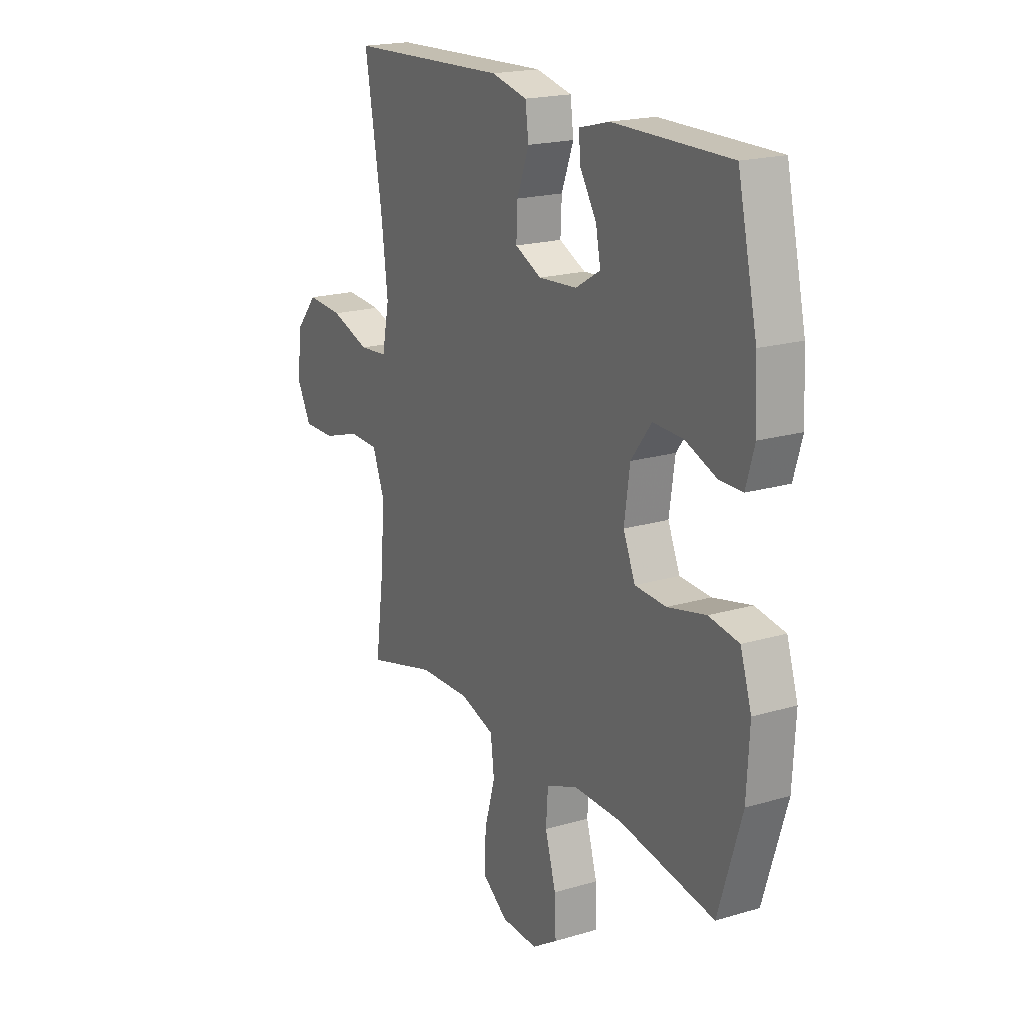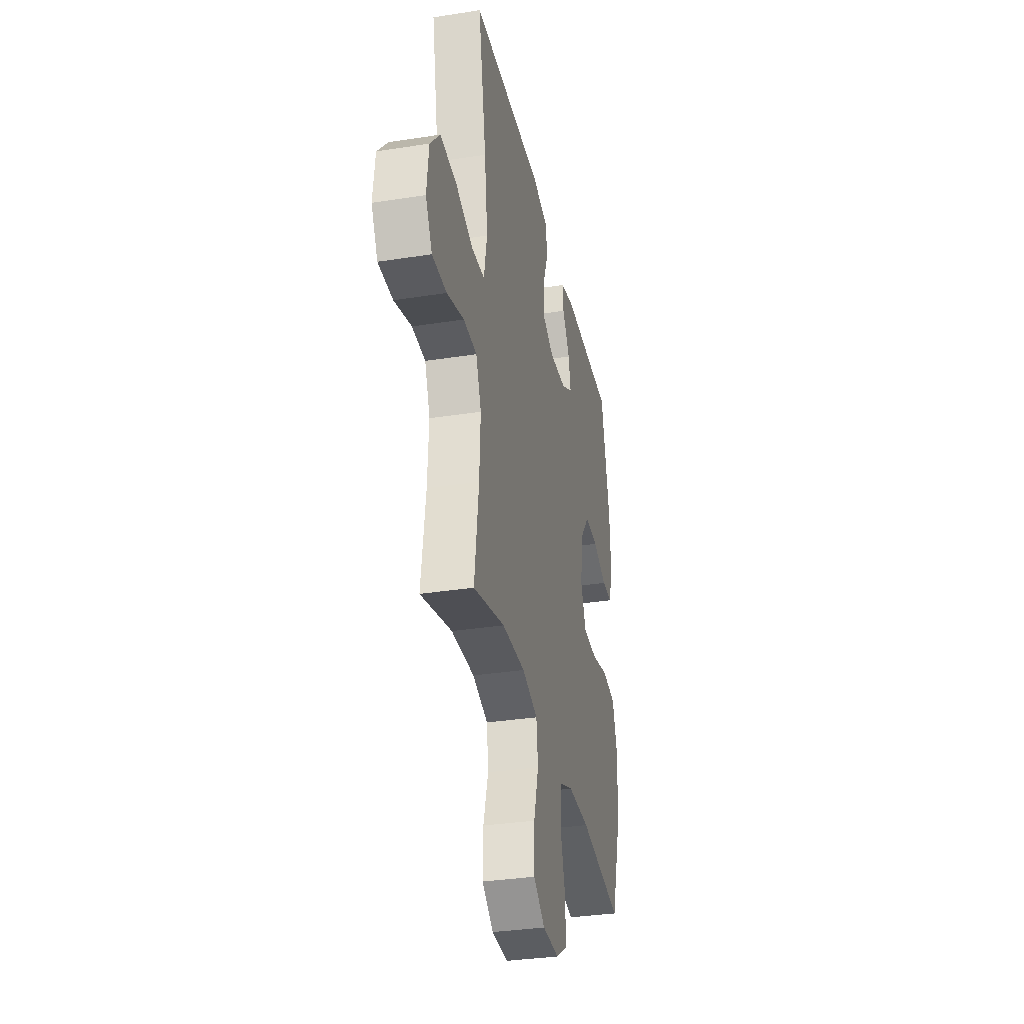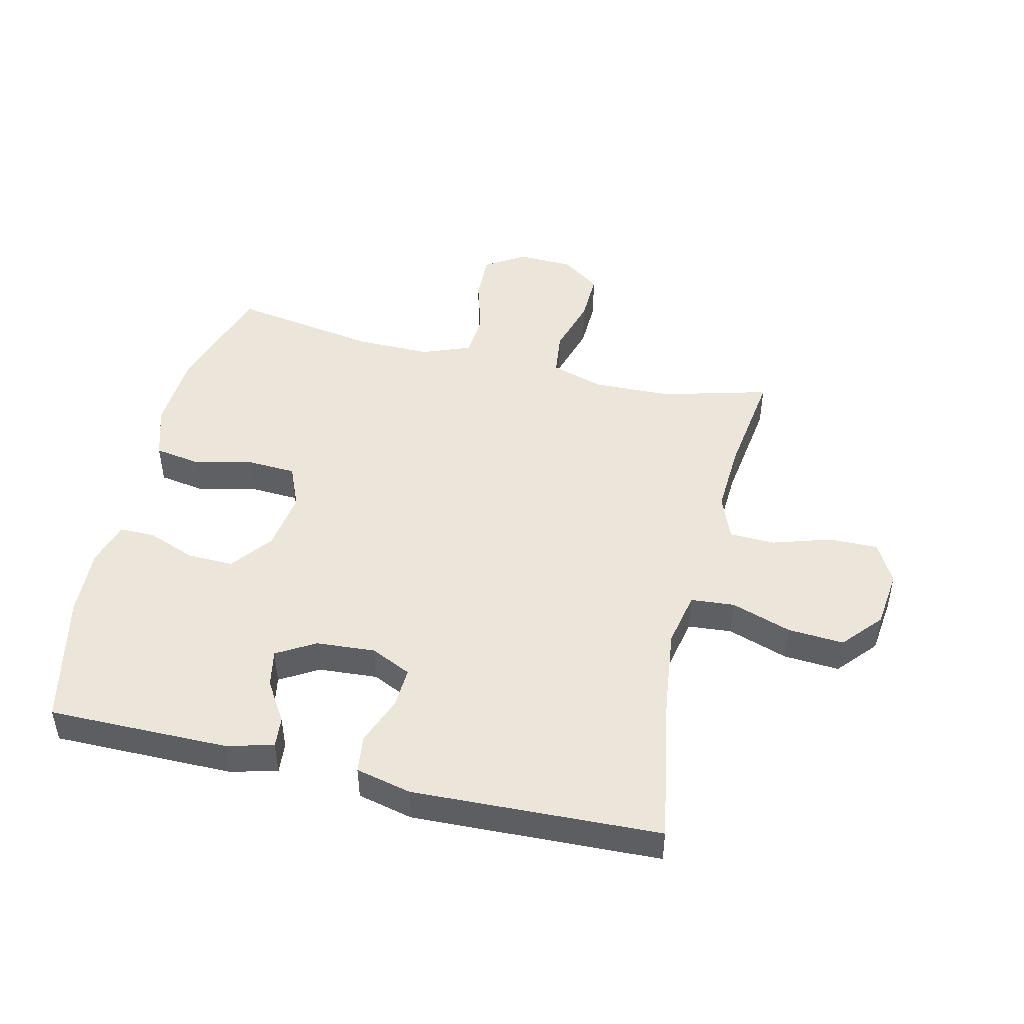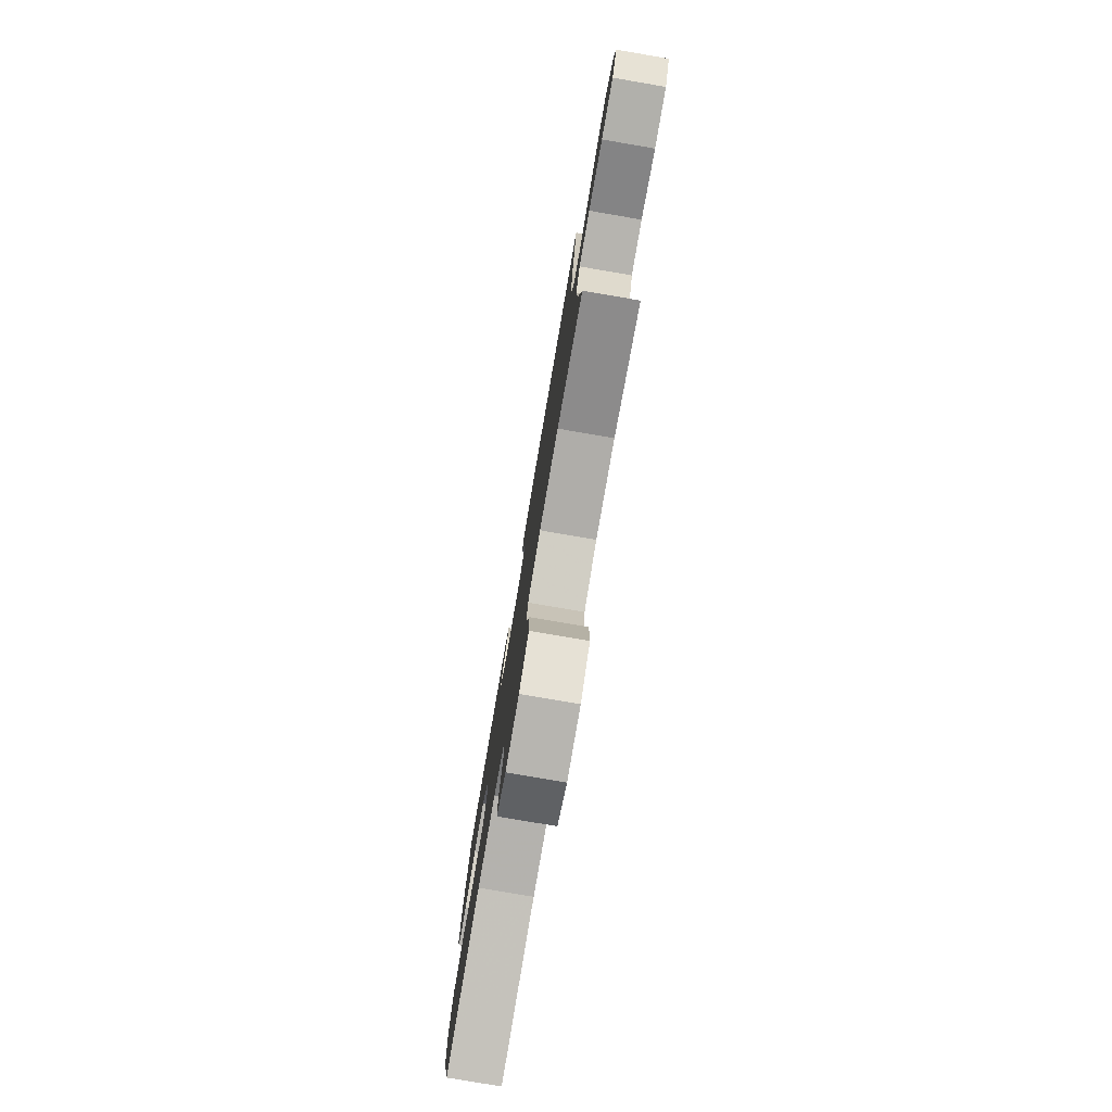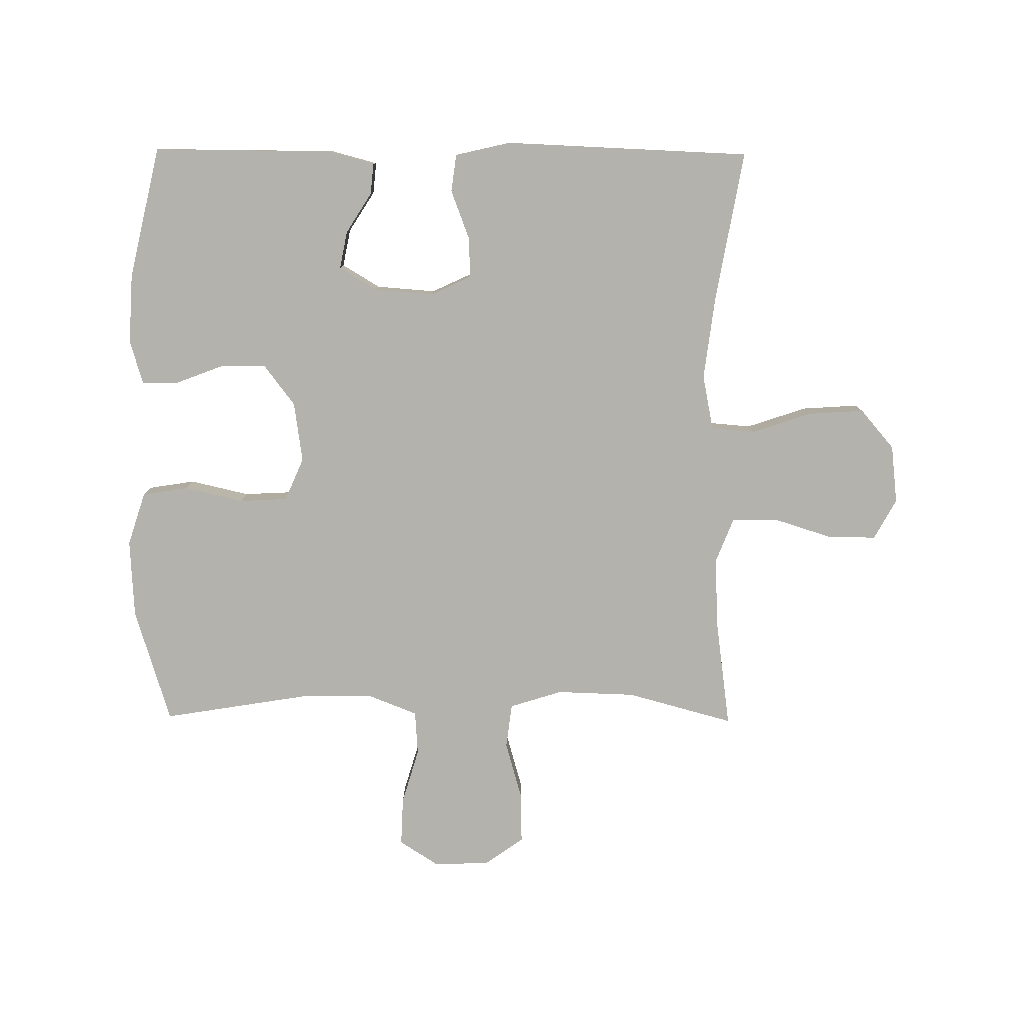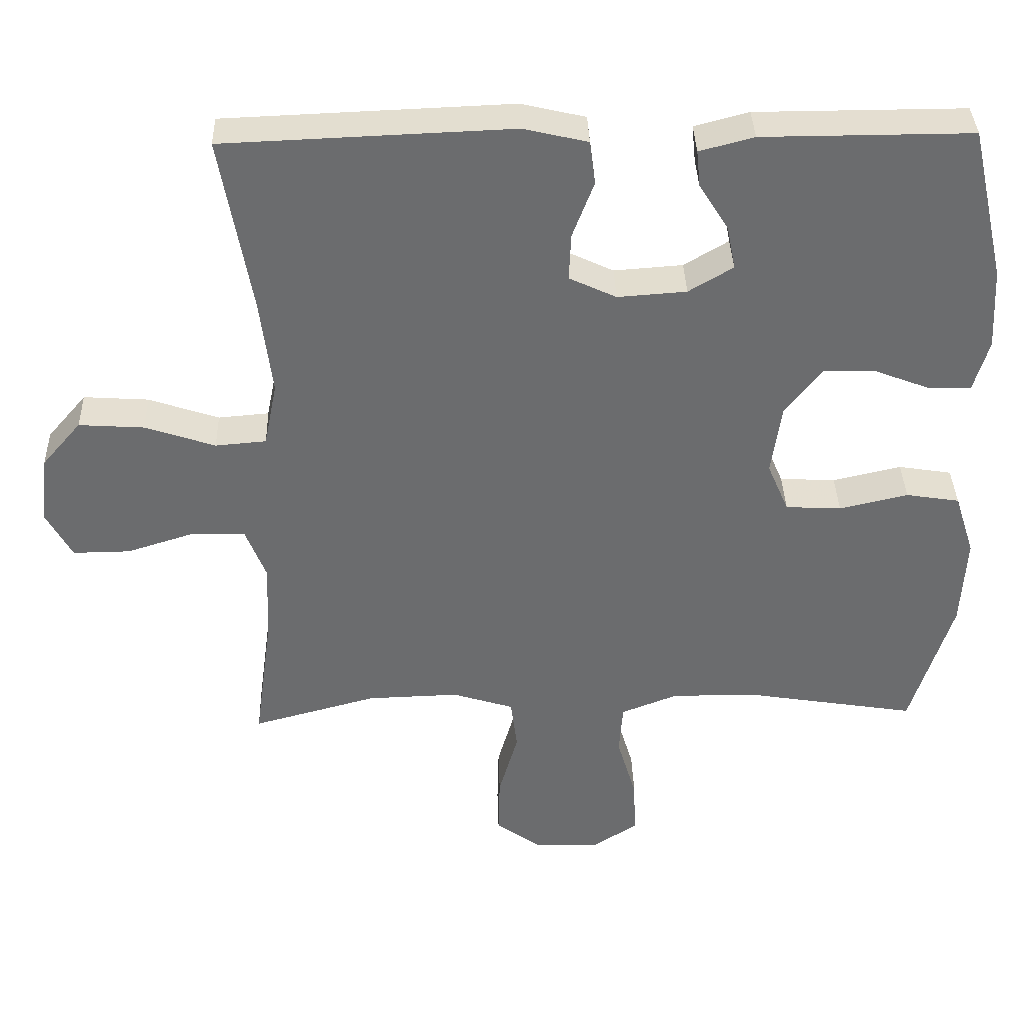
<metadata>
{"format":"obj","ext":"obj","renderer":"f3d","projection":"perspective","resolution":1024,"background":"white","views":[{"elev":19.4,"azim":-119.0,"up":"+Z"},{"elev":-33.5,"azim":102.1,"up":"+Z"},{"elev":47.2,"azim":13.4,"up":"+Y"},{"elev":-79.2,"azim":80.3,"up":"+Z"},{"elev":-79.6,"azim":-0.5,"up":"+Y"},{"elev":36.6,"azim":178.3,"up":"+Z"}]}
</metadata>
<code>
v -0.5 0.07 -0.5
v -0.558 0.07 -0.312
v -0.565 0.07 -0.184
v -0.537 0.07 -0.097
v -0.462 0.07 -0.085
v -0.366 0.07 -0.107
v -0.288 0.07 -0.103
v -0.258 0.07 -0.033
v -0.272 0.07 0.065
v -0.323 0.07 0.132
v -0.398 0.07 0.13
v -0.476 0.07 0.1
v -0.534 0.07 0.1
v -0.555 0.07 0.172
v -0.549 0.07 0.285
v -0.5 0.07 0.5
v -0.208 0.07 0.499
v -0.132 0.07 0.479
v -0.137 0.07 0.428
v -0.178 0.07 0.363
v -0.19 0.07 0.302
v -0.128 0.07 0.265
v -0.032 0.07 0.258
v 0.034 0.07 0.289
v 0.031 0.07 0.355
v 0.001 0.07 0.434
v 0.009 0.07 0.495
v 0.099 0.07 0.516
v 0.5 0.07 0.5
v 0.457 0.07 0.255
v 0.44 0.07 0.119
v 0.458 0.07 0.029
v 0.529 0.07 0.023
v 0.627 0.07 0.056
v 0.718 0.07 0.062
v 0.773 0.07 -0.002
v 0.784 0.07 -0.097
v 0.748 0.07 -0.163
v 0.668 0.07 -0.162
v 0.573 0.07 -0.132
v 0.499 0.07 -0.134
v 0.47 0.07 -0.208
v 0.476 0.07 -0.324
v 0.5 0.07 -0.5
v 0.326 0.07 -0.453
v 0.198 0.07 -0.449
v 0.112 0.07 -0.476
v 0.103 0.07 -0.549
v 0.13 0.07 -0.643
v 0.132 0.07 -0.726
v 0.069 0.07 -0.771
v -0.022 0.07 -0.774
v -0.086 0.07 -0.733
v -0.083 0.07 -0.654
v -0.056 0.07 -0.563
v -0.061 0.07 -0.491
v -0.14 0.07 -0.46
v -0.261 0.07 -0.461
v -0.5 0 -0.5
v -0.558 0 -0.312
v -0.565 0 -0.184
v -0.537 0 -0.097
v -0.462 0 -0.085
v -0.366 0 -0.107
v -0.288 0 -0.103
v -0.258 0 -0.033
v -0.272 0 0.065
v -0.323 0 0.132
v -0.398 0 0.13
v -0.476 0 0.1
v -0.534 0 0.1
v -0.555 0 0.172
v -0.549 0 0.285
v -0.5 0 0.5
v -0.208 0 0.499
v -0.132 0 0.479
v -0.137 0 0.428
v -0.178 0 0.363
v -0.19 0 0.302
v -0.128 0 0.265
v -0.032 0 0.258
v 0.034 0 0.289
v 0.031 0 0.355
v 0.001 0 0.434
v 0.009 0 0.495
v 0.099 0 0.516
v 0.5 0 0.5
v 0.457 0 0.255
v 0.44 0 0.119
v 0.458 0 0.029
v 0.529 0 0.023
v 0.627 0 0.056
v 0.718 0 0.062
v 0.773 0 -0.002
v 0.784 0 -0.097
v 0.748 0 -0.163
v 0.668 0 -0.162
v 0.573 0 -0.132
v 0.499 0 -0.134
v 0.47 0 -0.208
v 0.476 0 -0.324
v 0.5 0 -0.5
v 0.326 0 -0.453
v 0.198 0 -0.449
v 0.112 0 -0.476
v 0.103 0 -0.549
v 0.13 0 -0.643
v 0.132 0 -0.726
v 0.069 0 -0.771
v -0.022 0 -0.774
v -0.086 0 -0.733
v -0.083 0 -0.654
v -0.056 0 -0.563
v -0.061 0 -0.491
v -0.14 0 -0.46
v -0.261 0 -0.461
f 53 54 55
f 52 53 55
f 51 52 55
f 50 51 55
f 49 50 55
f 48 49 55
f 47 48 55 56
f 46 47 56 57
f 43 44 45
f 42 43 45 46
f 46 57 58
f 42 46 58
f 41 42 58
f 38 39 40
f 37 38 40
f 36 37 40
f 35 36 40
f 34 35 40
f 33 34 40
f 32 33 40 41
f 28 29 30
f 27 28 30
f 26 27 30
f 25 26 30
f 24 25 30 31
f 23 24 31 32
f 18 19 20
f 17 18 20
f 16 17 20
f 15 16 20
f 14 15 20
f 13 14 20
f 12 13 20
f 11 12 20
f 10 11 20 21
f 9 10 21 22
f 4 5 6
f 3 4 6
f 2 3 6
f 1 2 6
f 58 1 6
f 58 6 7
f 41 58 7 8
f 23 32 41
f 22 23 41
f 9 22 41
f 8 9 41
f 113 112 111
f 113 111 110
f 113 110 109
f 113 109 108
f 113 108 107
f 113 107 106
f 114 113 106 105
f 115 114 105 104
f 103 102 101
f 104 103 101 100
f 116 115 104
f 116 104 100
f 116 100 99
f 98 97 96
f 98 96 95
f 98 95 94
f 98 94 93
f 98 93 92
f 98 92 91
f 99 98 91 90
f 88 87 86
f 88 86 85
f 88 85 84
f 88 84 83
f 89 88 83 82
f 90 89 82 81
f 78 77 76
f 78 76 75
f 78 75 74
f 78 74 73
f 78 73 72
f 78 72 71
f 78 71 70
f 78 70 69
f 79 78 69 68
f 80 79 68 67
f 64 63 62
f 64 62 61
f 64 61 60
f 64 60 59
f 64 59 116
f 65 64 116
f 66 65 116 99
f 99 90 81
f 99 81 80
f 99 80 67
f 99 67 66
f 1 59 60 2
f 2 60 61 3
f 3 61 62 4
f 4 62 63 5
f 5 63 64 6
f 6 64 65 7
f 7 65 66 8
f 8 66 67 9
f 9 67 68 10
f 10 68 69 11
f 11 69 70 12
f 12 70 71 13
f 13 71 72 14
f 14 72 73 15
f 15 73 74 16
f 16 74 75 17
f 17 75 76 18
f 18 76 77 19
f 19 77 78 20
f 20 78 79 21
f 21 79 80 22
f 22 80 81 23
f 23 81 82 24
f 24 82 83 25
f 25 83 84 26
f 26 84 85 27
f 27 85 86 28
f 28 86 87 29
f 29 87 88 30
f 30 88 89 31
f 31 89 90 32
f 32 90 91 33
f 33 91 92 34
f 34 92 93 35
f 35 93 94 36
f 36 94 95 37
f 37 95 96 38
f 38 96 97 39
f 39 97 98 40
f 40 98 99 41
f 41 99 100 42
f 42 100 101 43
f 43 101 102 44
f 44 102 103 45
f 45 103 104 46
f 46 104 105 47
f 47 105 106 48
f 48 106 107 49
f 49 107 108 50
f 50 108 109 51
f 51 109 110 52
f 52 110 111 53
f 53 111 112 54
f 54 112 113 55
f 55 113 114 56
f 56 114 115 57
f 57 115 116 58
f 58 116 59 1

</code>
